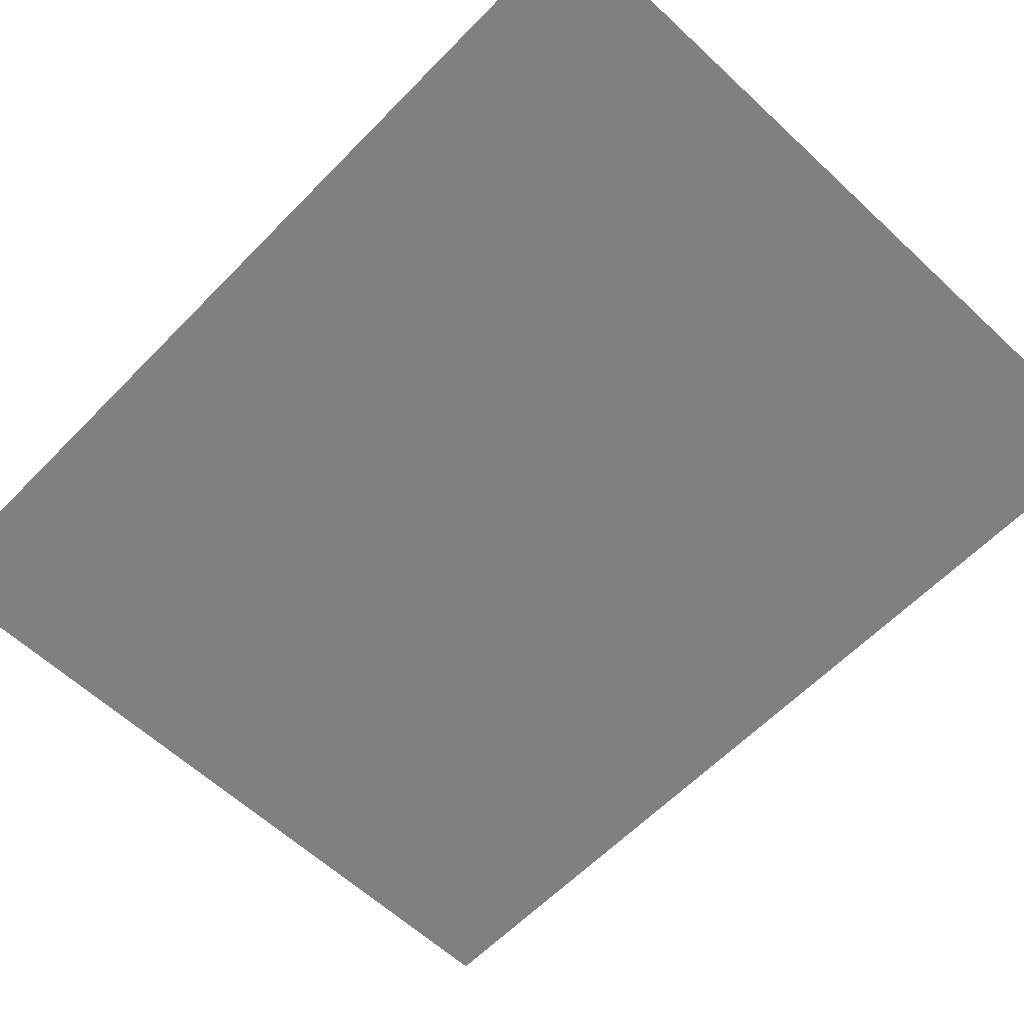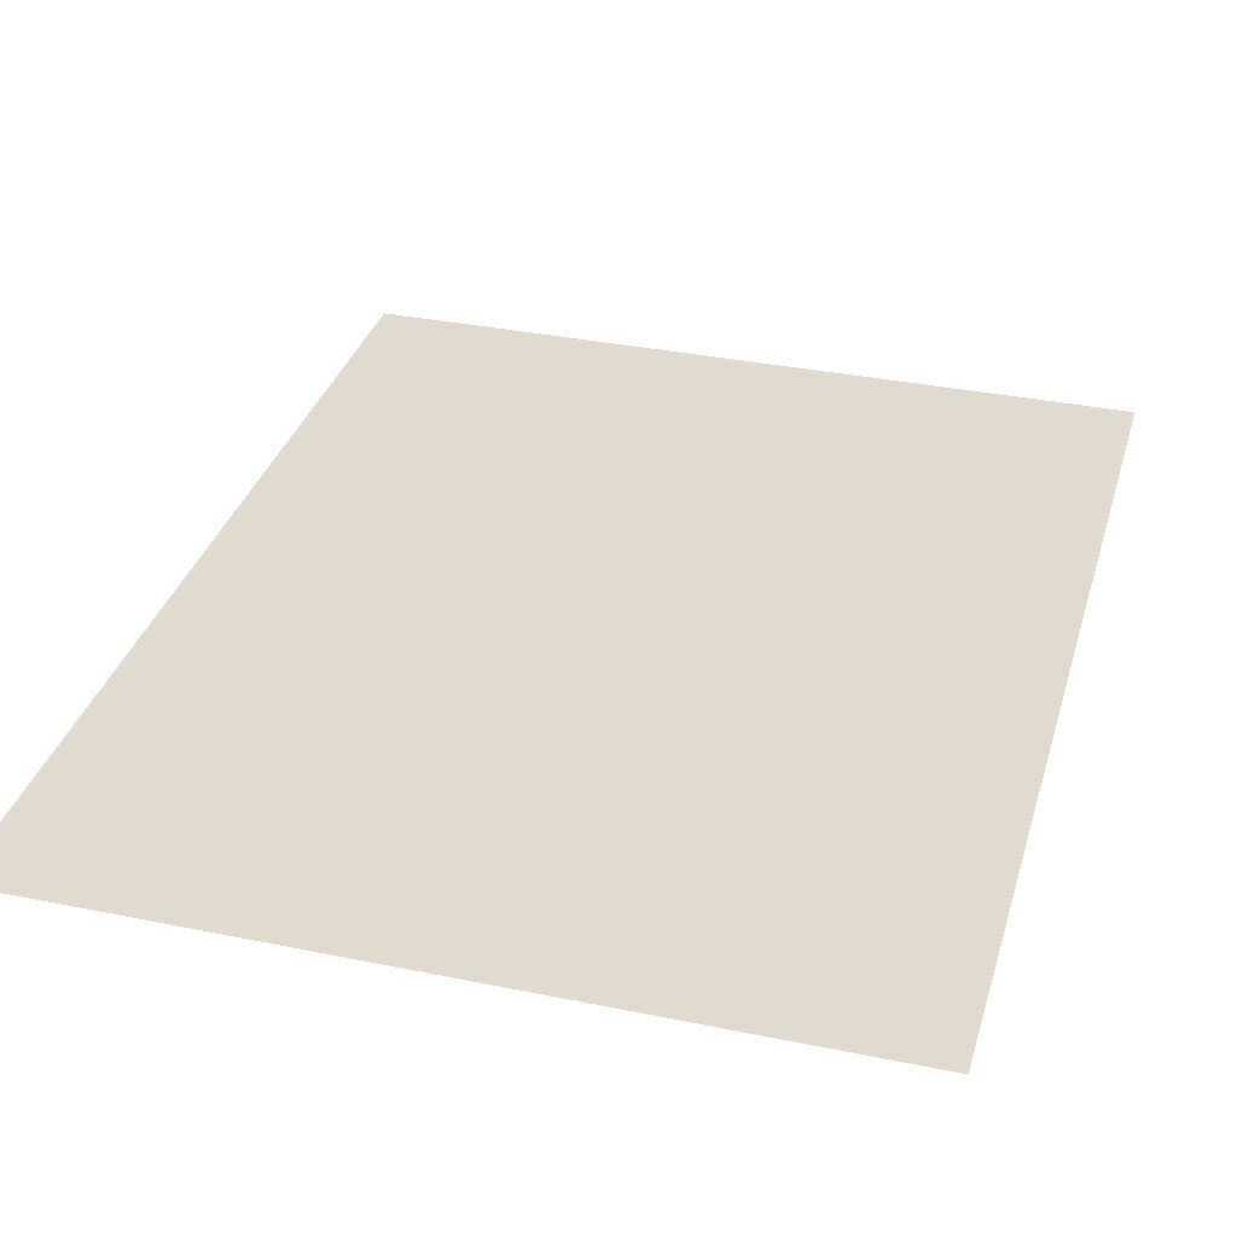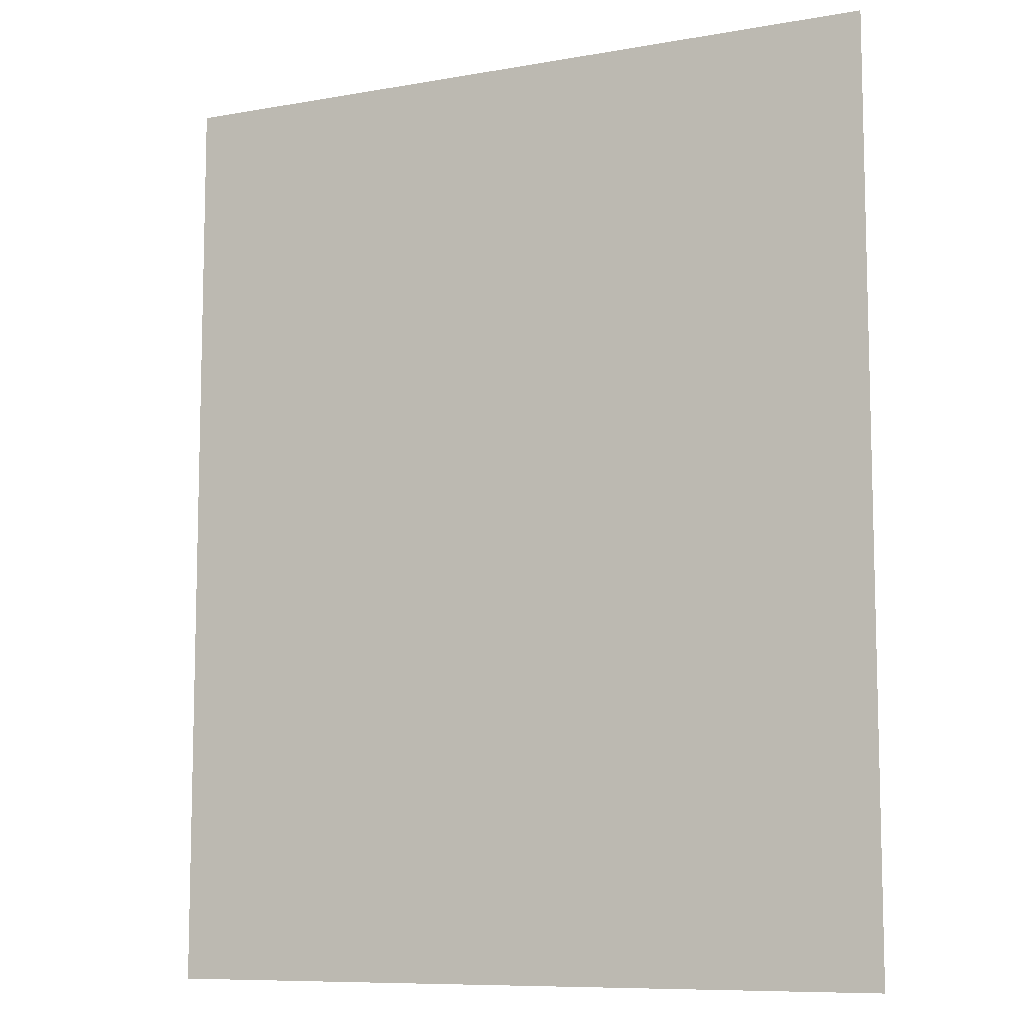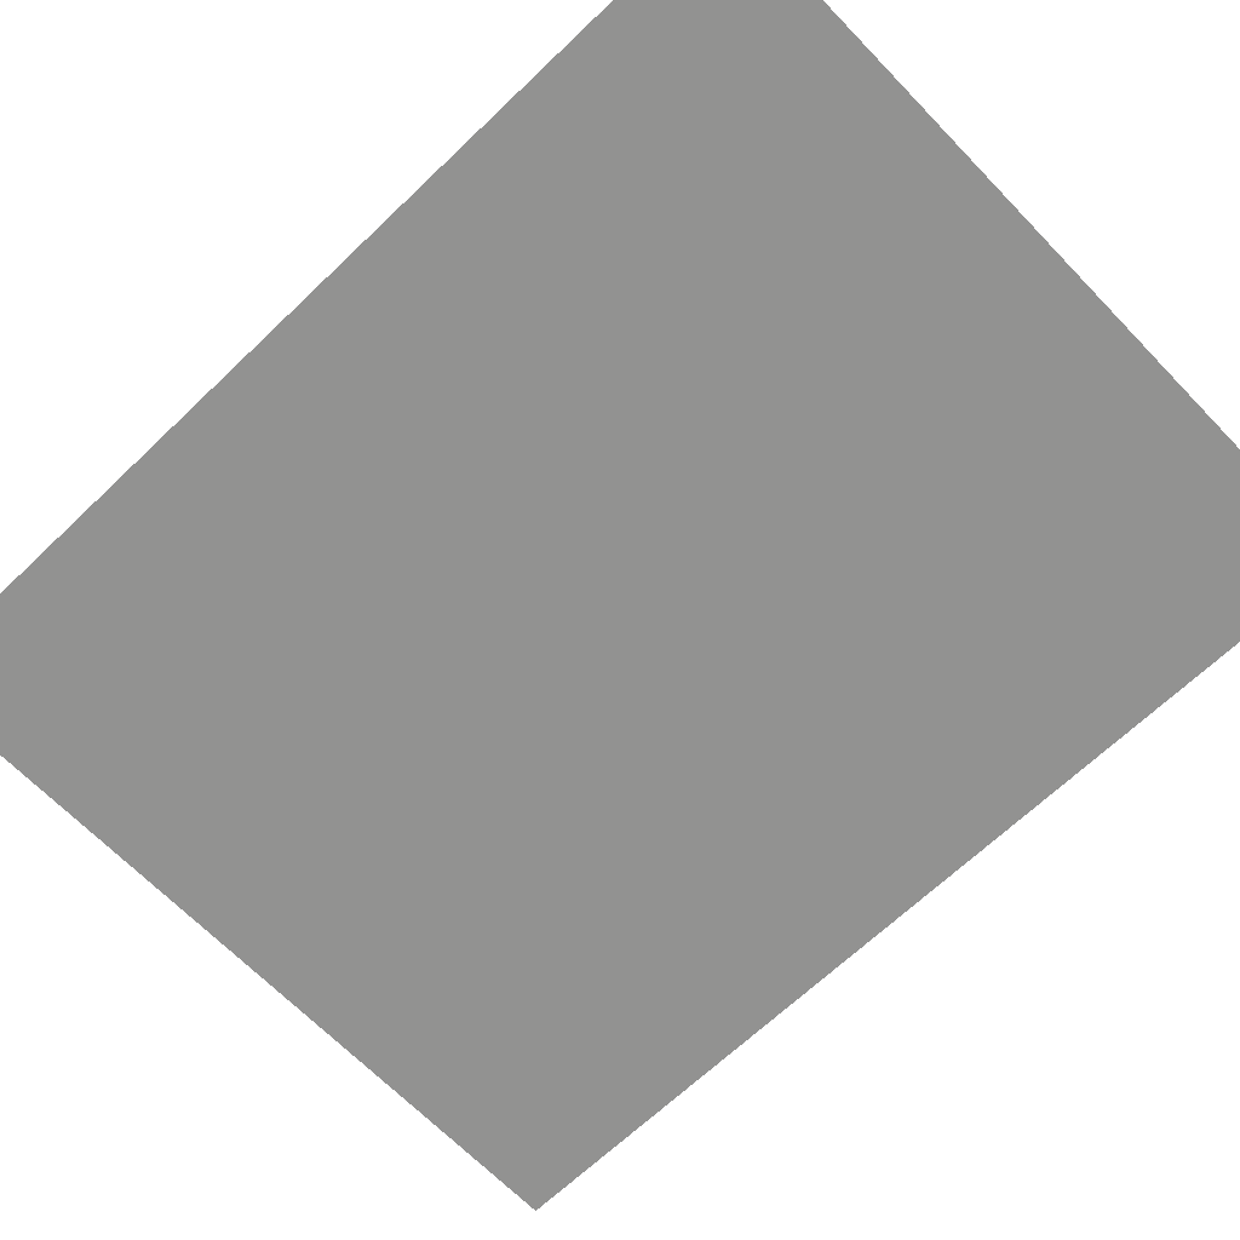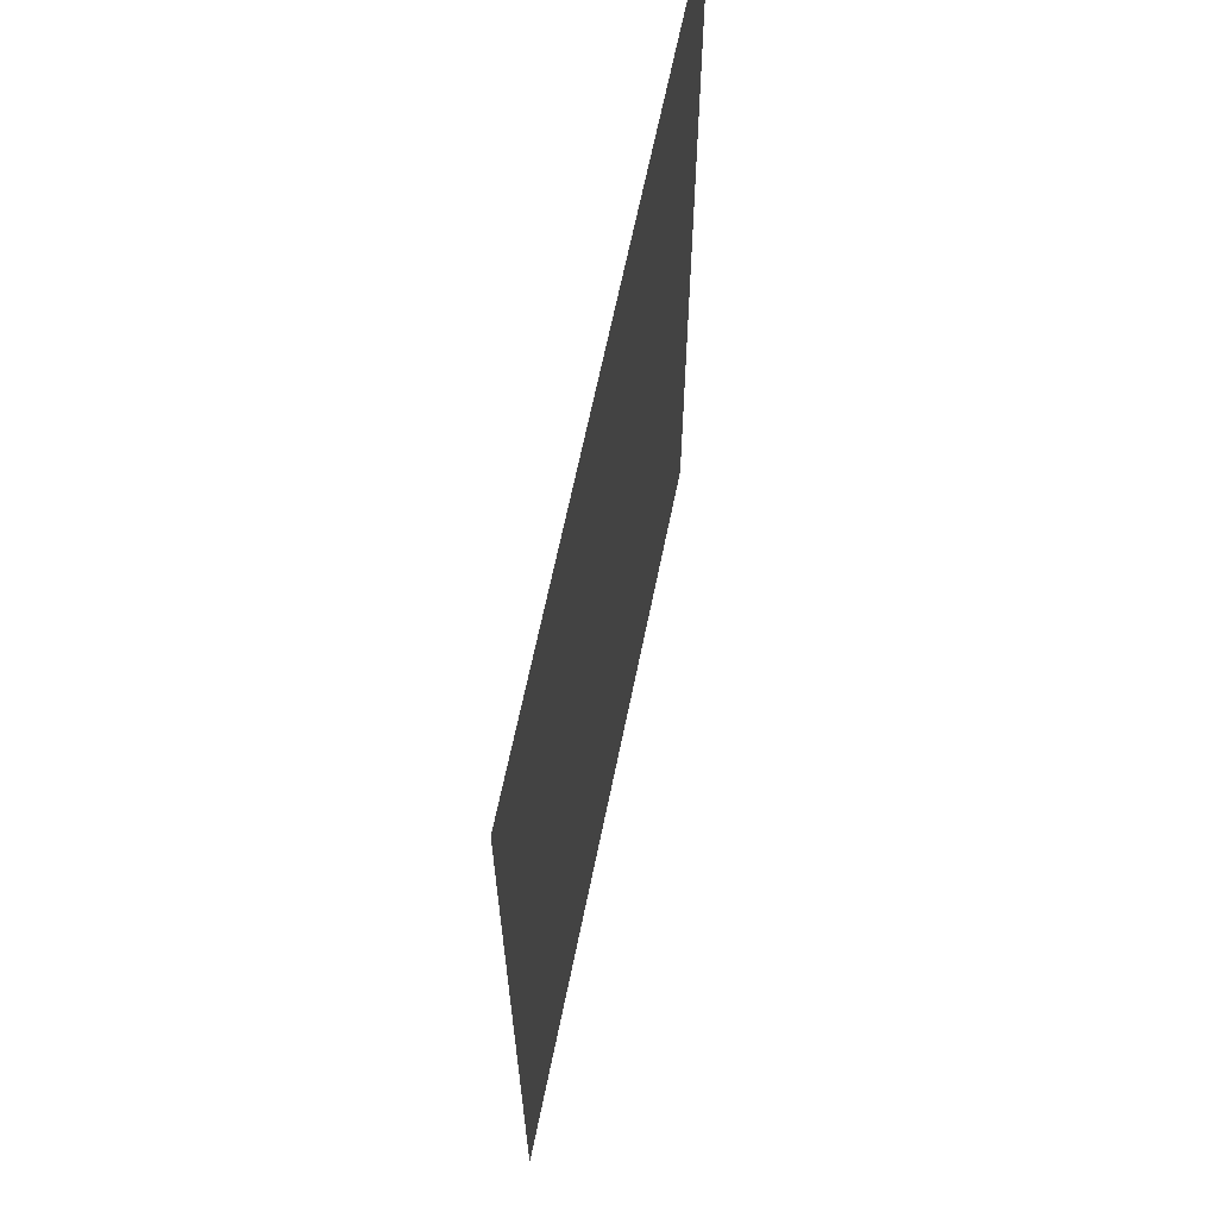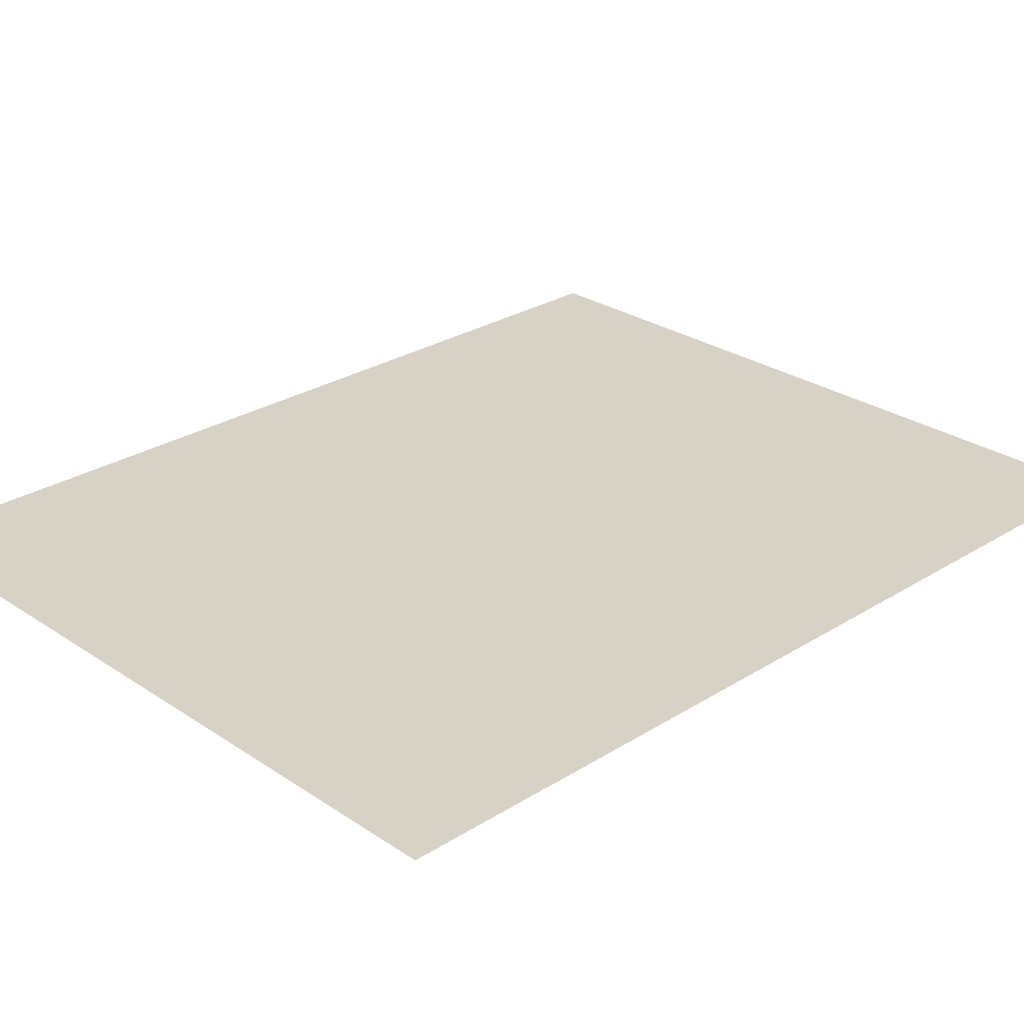
<metadata>
{"format":"obj","ext":"obj","renderer":"f3d","projection":"perspective","resolution":1024,"background":"white","views":[{"elev":-60.2,"azim":-43.7,"up":"+Y"},{"elev":33.7,"azim":15.6,"up":"+Y"},{"elev":-9.1,"azim":-154.7,"up":"+Z"},{"elev":-66.3,"azim":-46.1,"up":"+Y"},{"elev":66.0,"azim":101.6,"up":"+Z"},{"elev":27.2,"azim":45.9,"up":"+Y"}]}
</metadata>
<code>
o item/barcrawl_card
v -20 0 24
v -20 0 -16
v 12 0 -16
v 12 0 24
v 0 0 0
v 4 0 0
v 4 0 16
v 0 0 16
v -4 0 -6
v -2 0 -6
v -2 0 10
v -4 0 10
v -4 0 16
v -4 0 12
v -2 0 12
v -2 0 16
v -6 0 16
v -8 0 16
v -8 0 6
v -6 0 6
v -12 0 16
v -12 0 -2
v -10 0 -2
v -10 0 16
v -18 0 -14
v 10 0 -14
v 8 0 -12
v -16 0 -12
v -18 0 22
v -16 0 20
v 10 0 22
v 8 0 20
f 1 2 3
f 1 3 4
f 5 6 7
f 5 7 8
f 9 10 11
f 9 11 12
f 13 14 15
f 13 15 16
f 17 18 19
f 17 19 20
f 21 22 23
f 21 23 24
f 25 26 27
f 25 27 28
f 25 28 29
f 29 28 30
f 29 30 31
f 31 30 32
f 31 32 27
f 31 27 26

</code>
